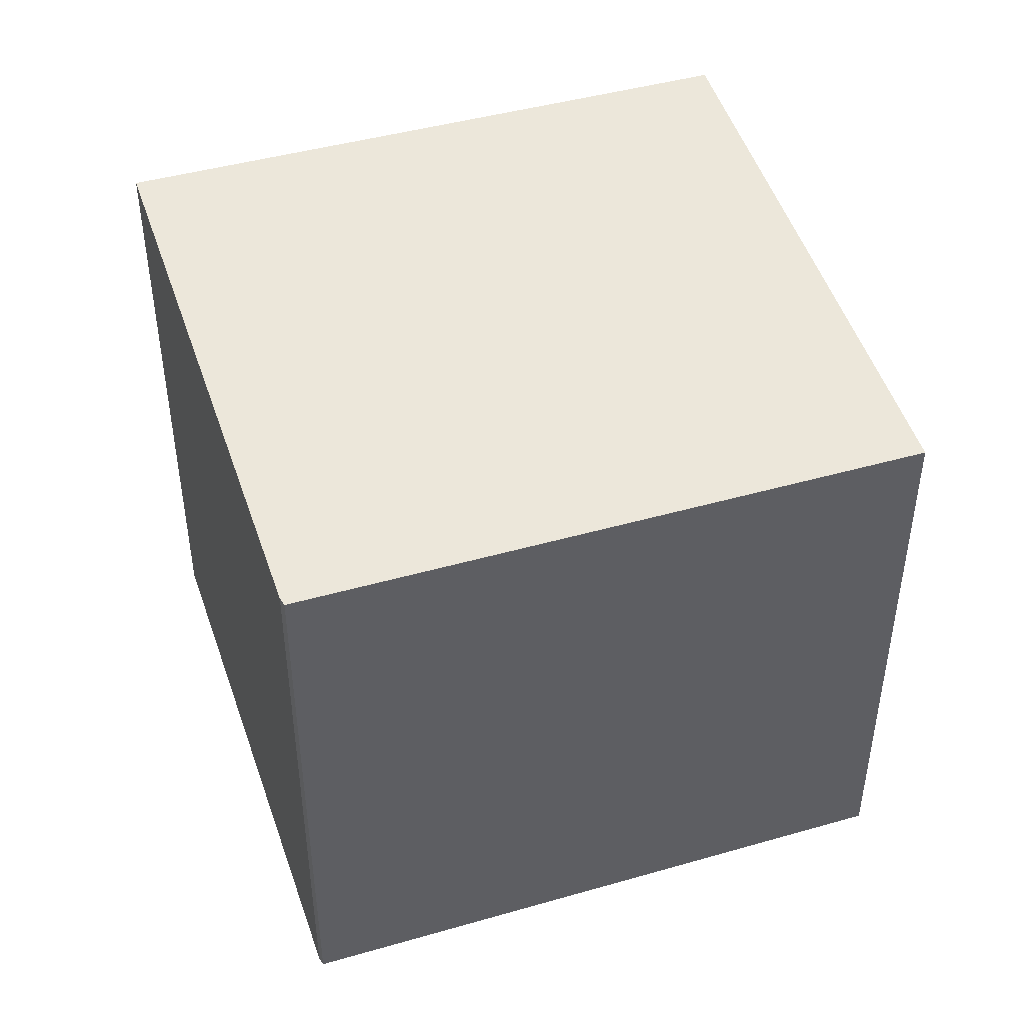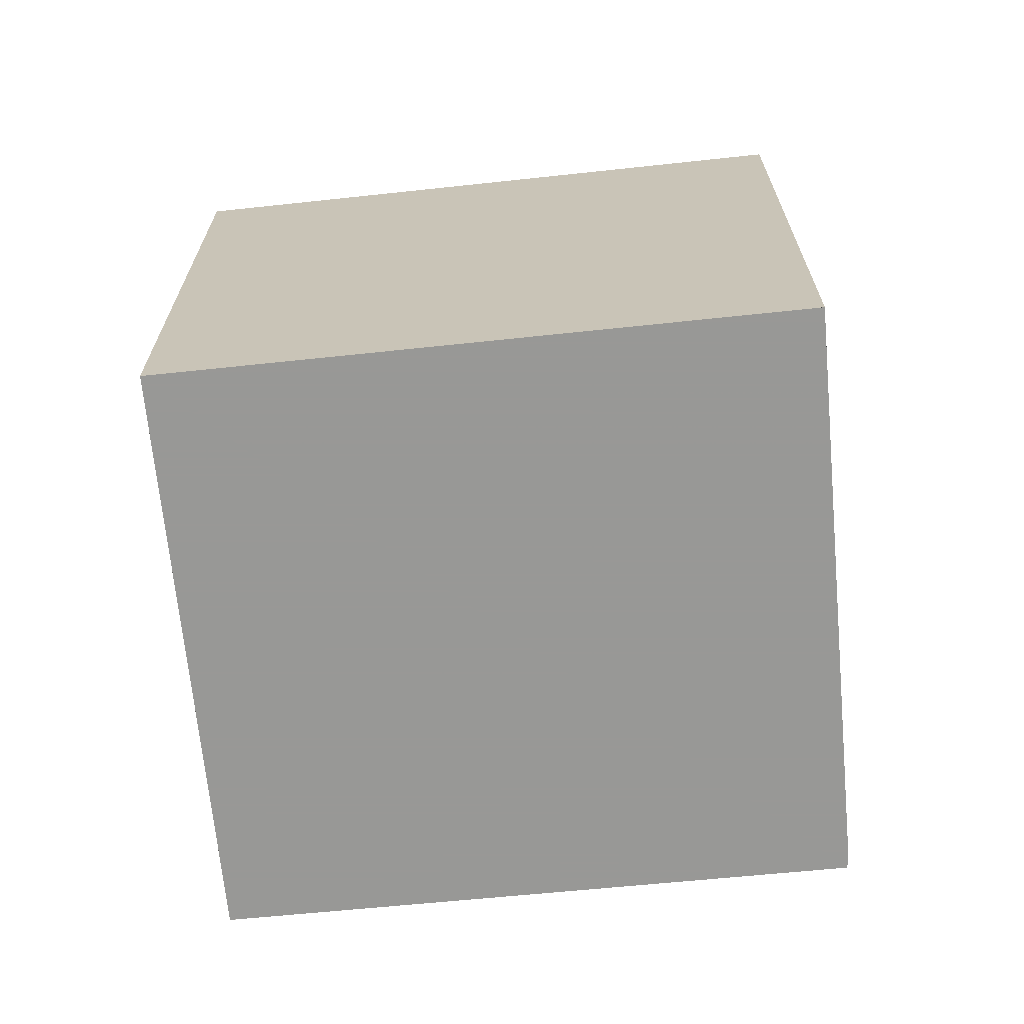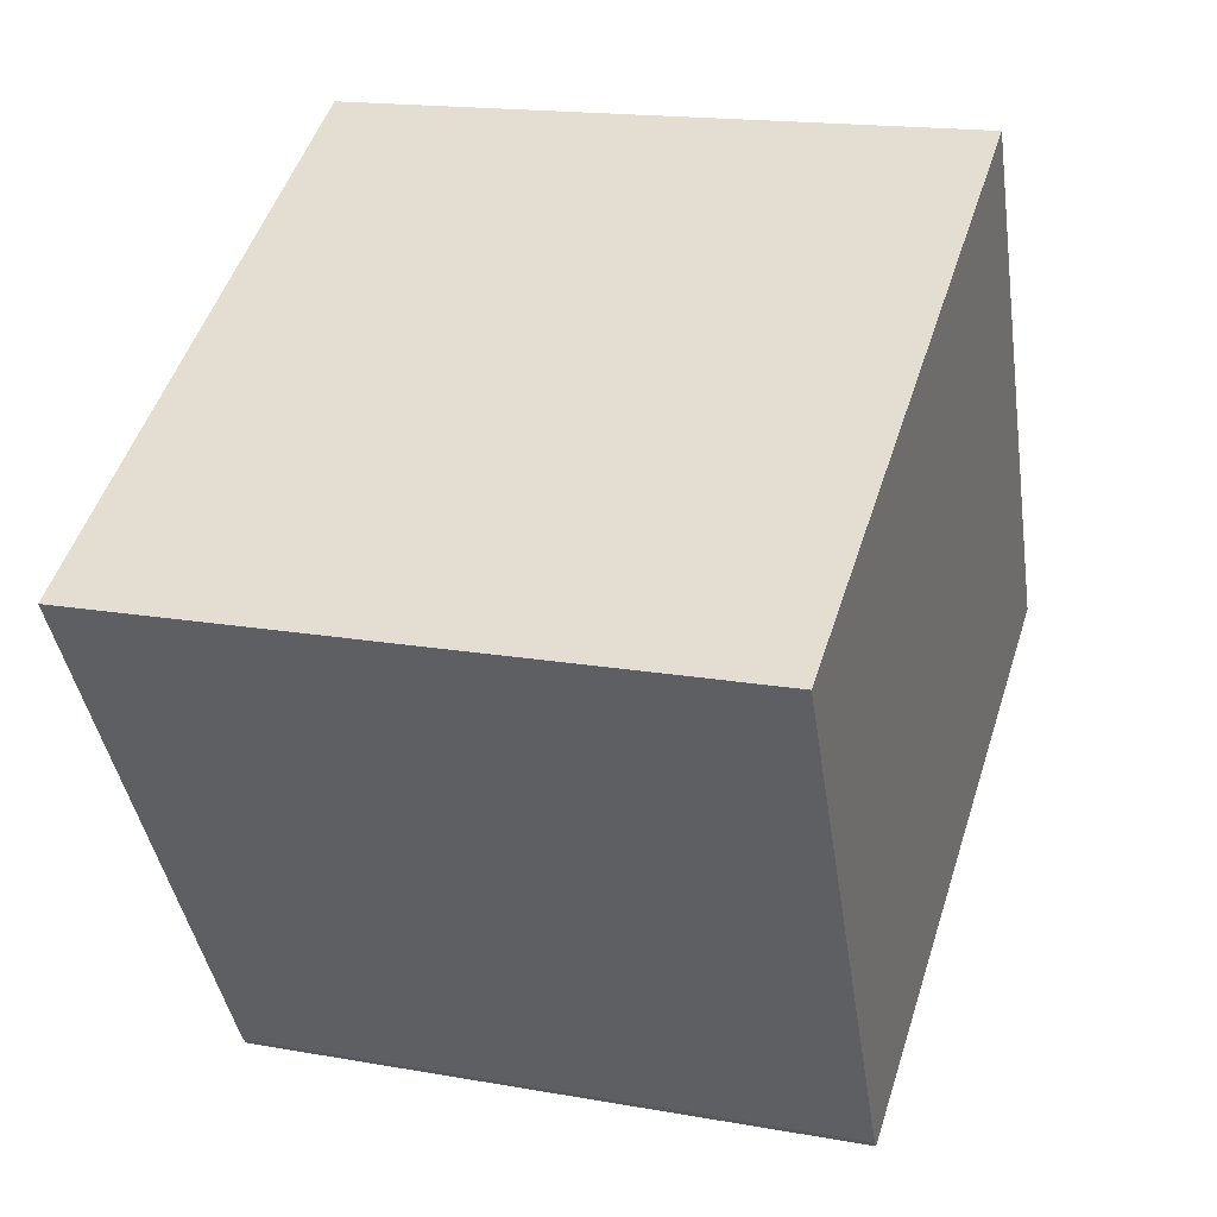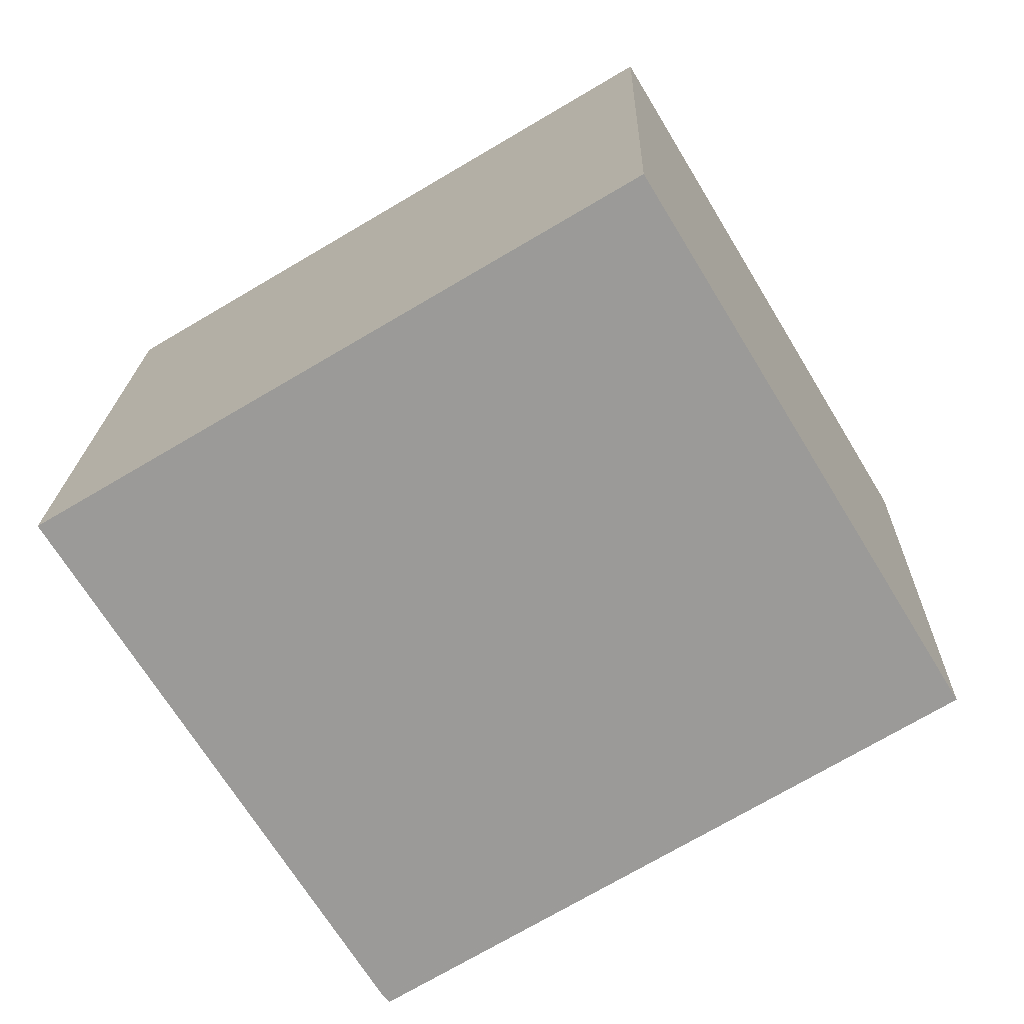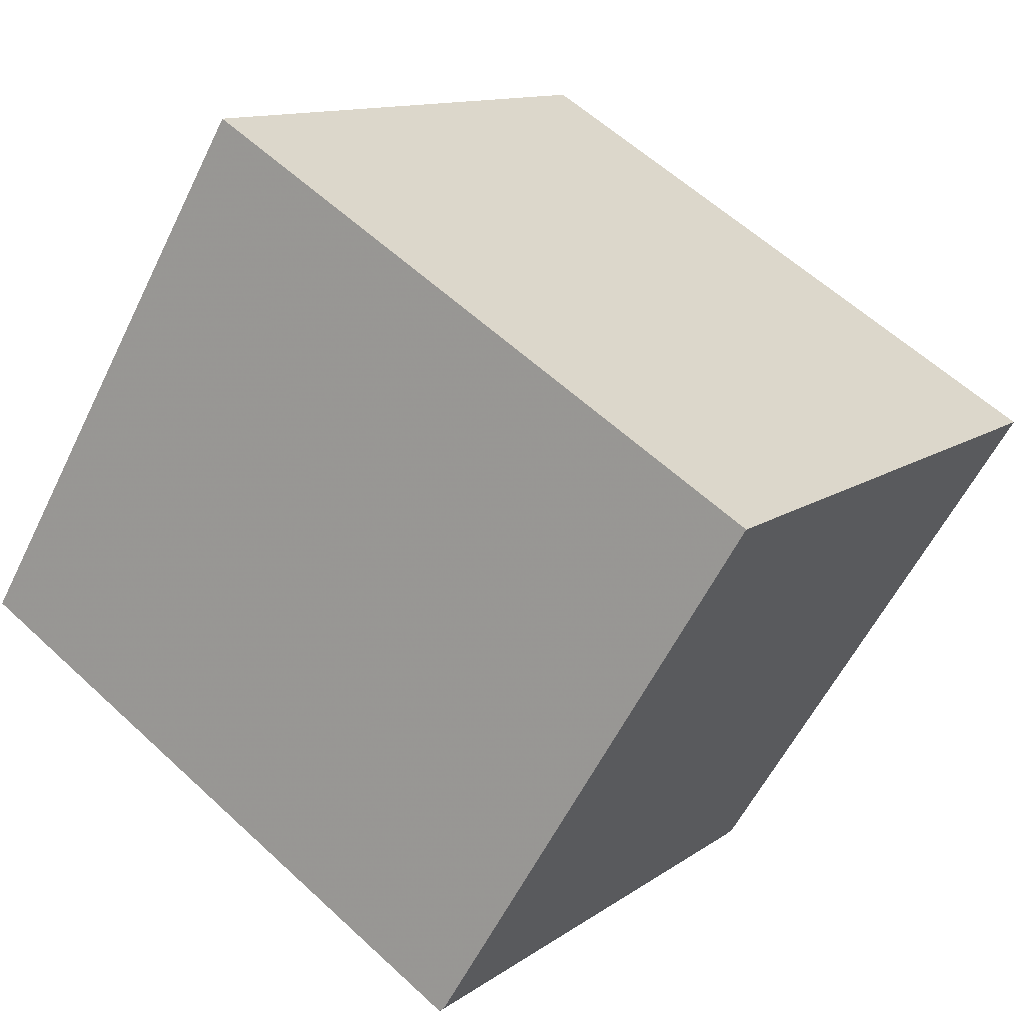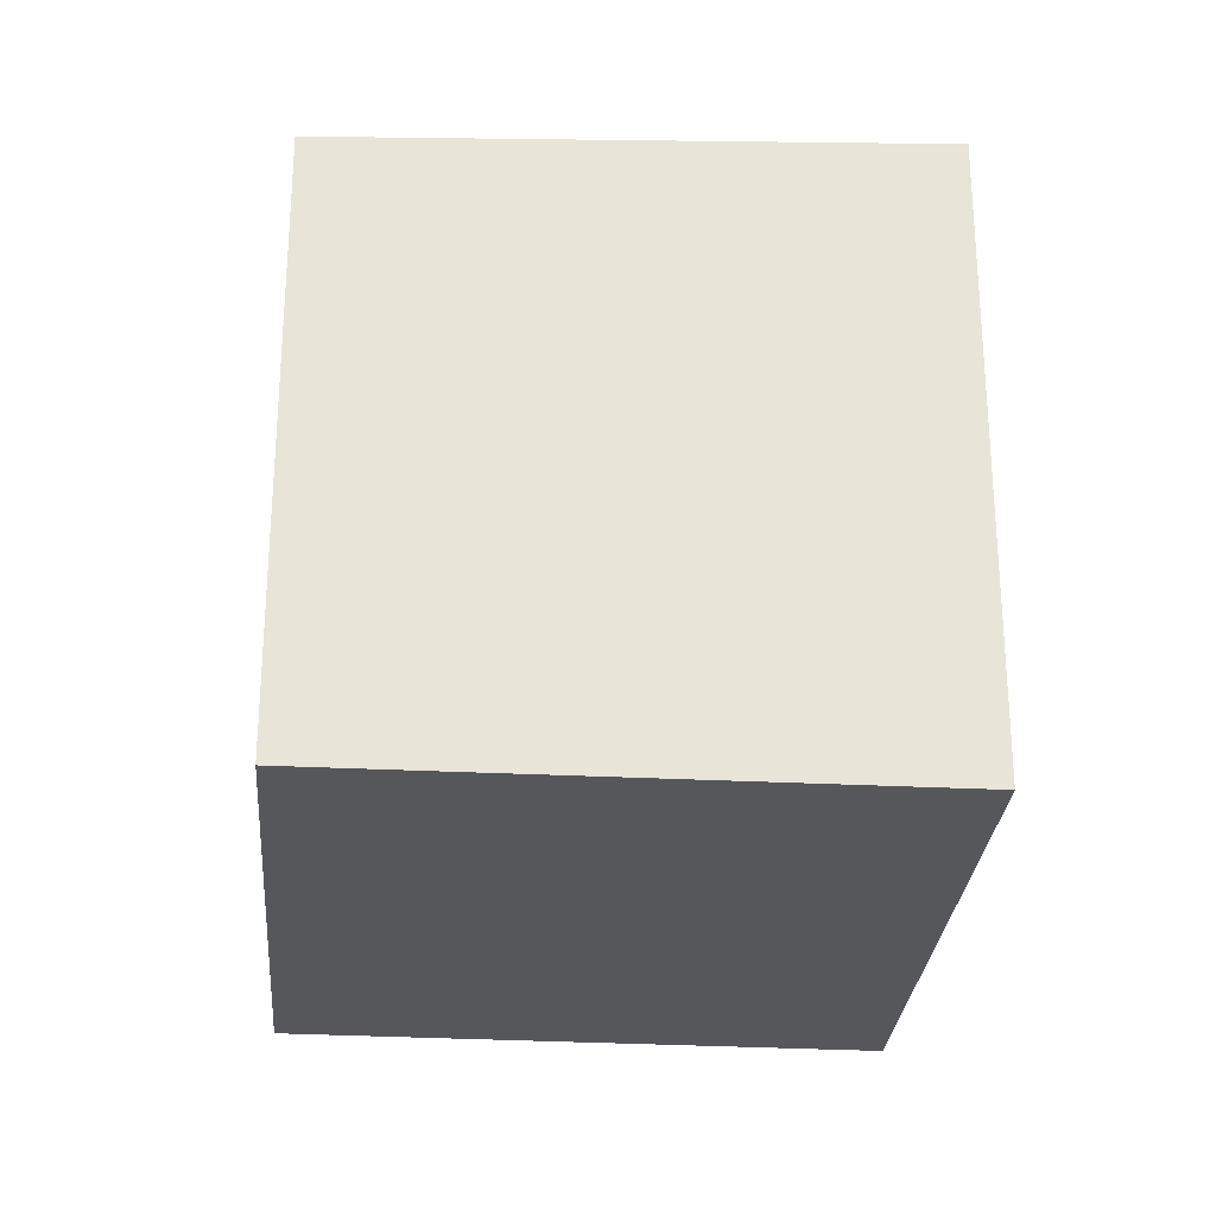
<metadata>
{"format":"obj","ext":"obj","renderer":"f3d","projection":"perspective","resolution":1024,"background":"white","views":[{"elev":47.1,"azim":13.1,"up":"+Z"},{"elev":-68.5,"azim":-143.2,"up":"+Z"},{"elev":16.2,"azim":-69.5,"up":"+Y"},{"elev":18.7,"azim":1.5,"up":"+Y"},{"elev":11.9,"azim":-148.1,"up":"+Y"},{"elev":-27.3,"azim":116.5,"up":"+Z"}]}
</metadata>
<code>
v -159 -780.3 2.939
v -161.7 -781.9 2.963
v -161.7 -781.9 2.965
v -163.3 -779.4 3.097
v -160.5 -777.8 3.071
v -160.5 -777.8 3.071
v -163.3 -779.4 3.096
v -163.3 -779.4 3.096
v -161.7 -781.9 2.964
v -163.3 -779.4 3.097
v -159 -780.3 2.939
v -160.5 -777.8 3.071
v -160.5 -777.8 3.071
v -159 -780.3 2.939
v -161.7 -781.9 2.965
v -159 -780.3 2.939
v -161.7 -781.9 2.965
v -159 -780.3 2.939
v -159 -780.3 2.939
v -159 -780.3 0
v -159 -780.3 0
v -161.7 -781.9 2.964
v -161.7 -781.9 2.963
v -161.7 -781.9 -4.441e-16
v -161.7 -781.9 4.441e-16
v -163.3 -779.4 3.096
v -161.7 -781.9 2.965
v -161.7 -781.9 0
v -163.3 -779.4 4.441e-16
v -163.3 -779.4 3.097
v -163.3 -779.4 3.097
v -163.3 -779.4 0
v -163.3 -779.4 4.441e-16
v -160.5 -777.8 3.071
v -160.5 -777.8 3.071
v -160.5 -777.8 0
v -160.5 -777.8 0
v -159 -780.3 2.939
v -160.5 -777.8 3.071
v -160.5 -777.8 0
v -159 -780.3 0
v -163.3 -779.4 3.097
v -163.3 -779.4 3.096
v -163.3 -779.4 4.441e-16
v -163.3 -779.4 0
v -161.7 -781.9 2.965
v -161.7 -781.9 2.964
v -161.7 -781.9 4.441e-16
v -161.7 -781.9 4.441e-16
v -160.5 -777.8 3.071
v -163.3 -779.4 3.097
v -163.3 -779.4 4.441e-16
v -160.5 -777.8 0
v -161.7 -781.9 2.963
v -159 -780.3 2.939
v -159 -780.3 0
v -161.7 -781.9 -4.441e-16
v -160.5 -777.8 3.071
v -160.5 -777.8 3.071
v -160.5 -777.8 0
v -160.5 -777.8 0
v -159 -780.3 2.939
v -159 -780.3 2.939
v -159 -780.3 0
v -159 -780.3 0
v -161.7 -781.9 2.965
v -161.7 -781.9 2.965
v -161.7 -781.9 4.441e-16
v -161.7 -781.9 0
v -159 -780.3 0
v -161.7 -781.9 0
v -161.7 -781.9 0
v -163.3 -779.4 0
v -160.5 -777.8 0
f 8 7 4 10
f 17 3 7 8 15
f 14 12 6 16
f 13 5 6 12
f 15 8 12 14
f 12 8 10 13
f 14 11 2 9 15
f 16 1 11 14
f 15 9 17
f 19 20 21 18
f 23 24 25 22
f 27 28 29 26
f 31 32 33 30
f 35 36 37 34
f 39 40 41 38
f 43 44 45 42
f 47 48 49 46
f 51 52 53 50
f 55 56 57 54
f 59 60 61 58
f 63 64 65 62
f 67 68 69 66
f 71 72 73 74 70

</code>
